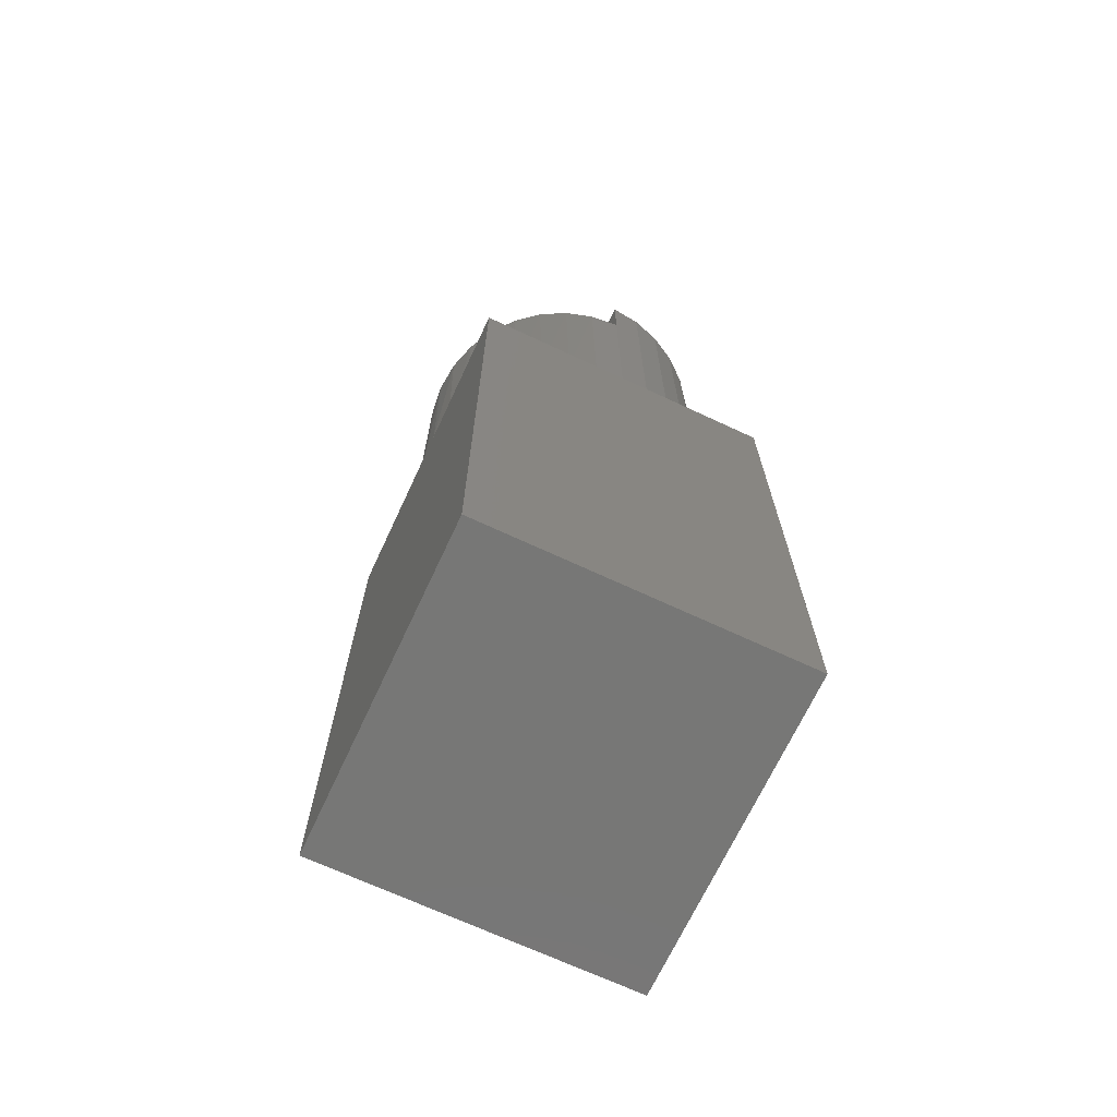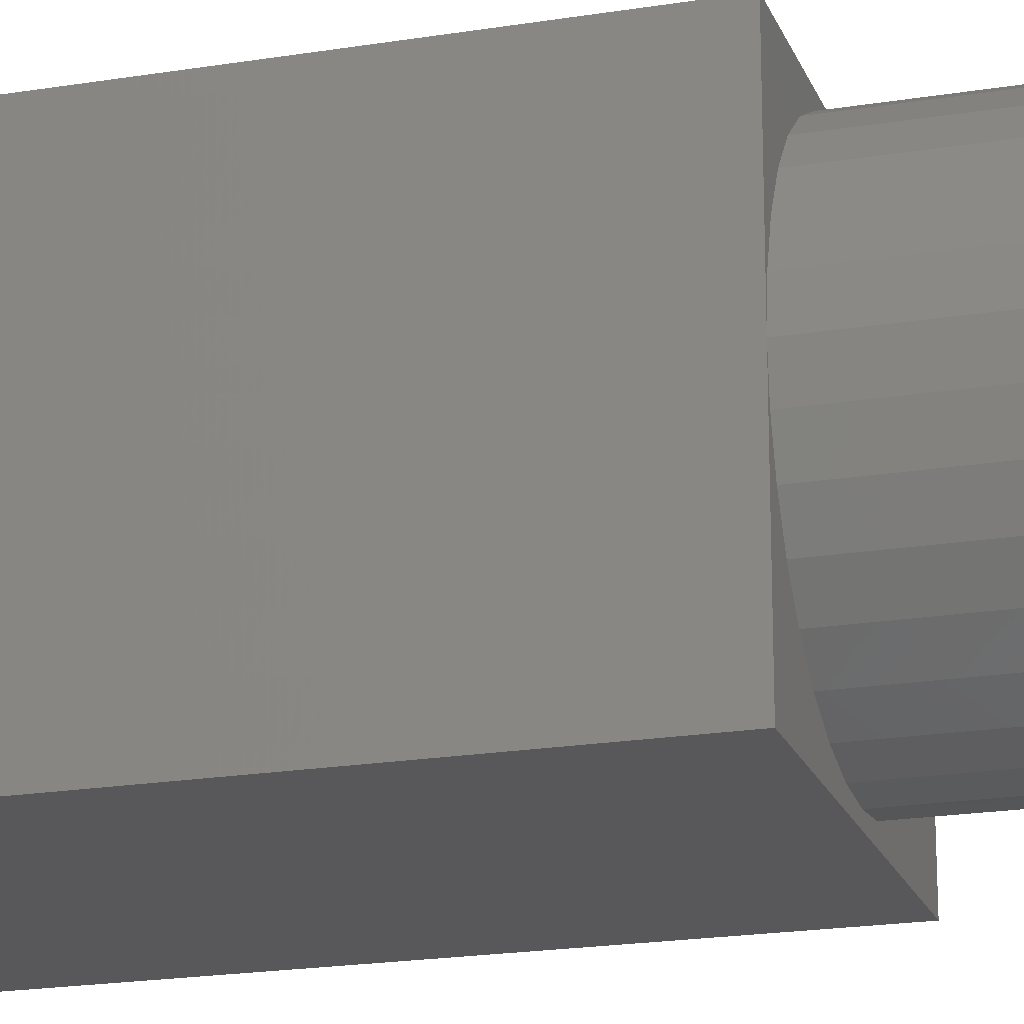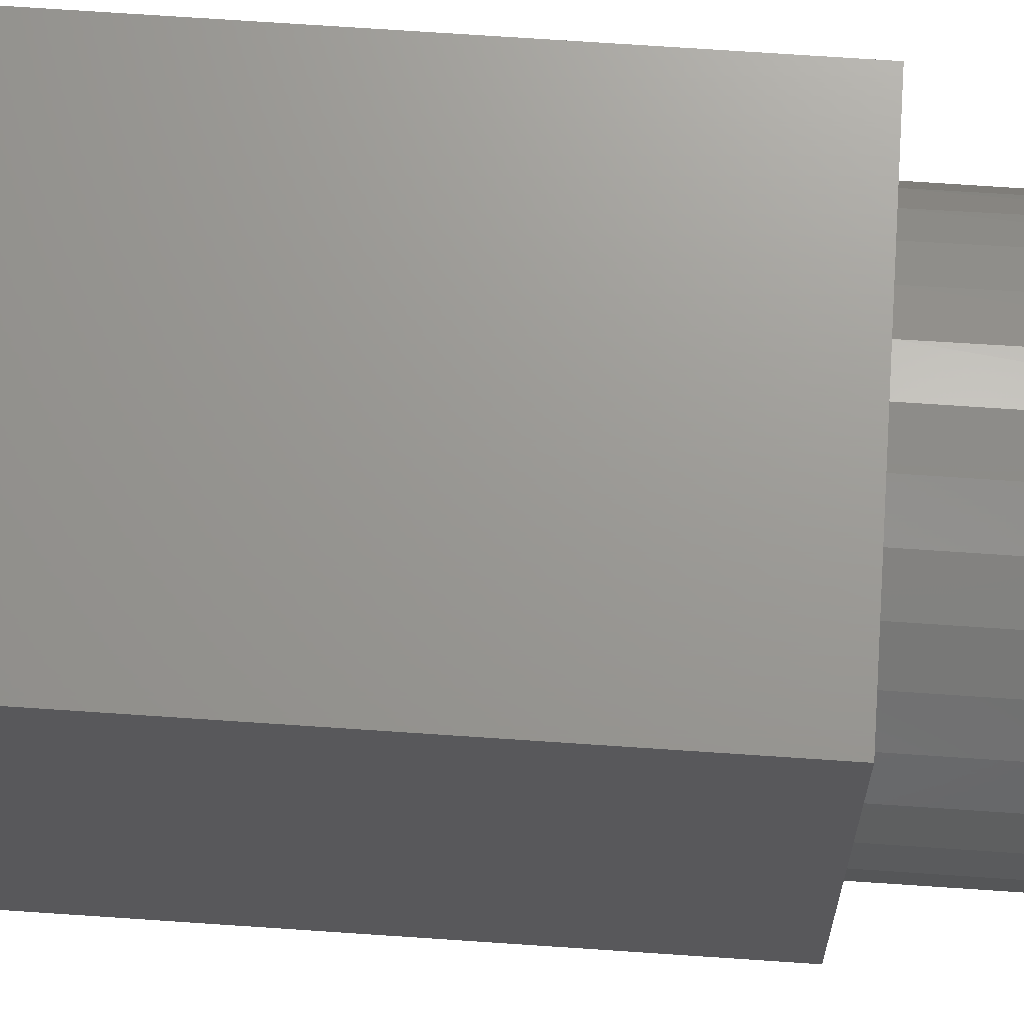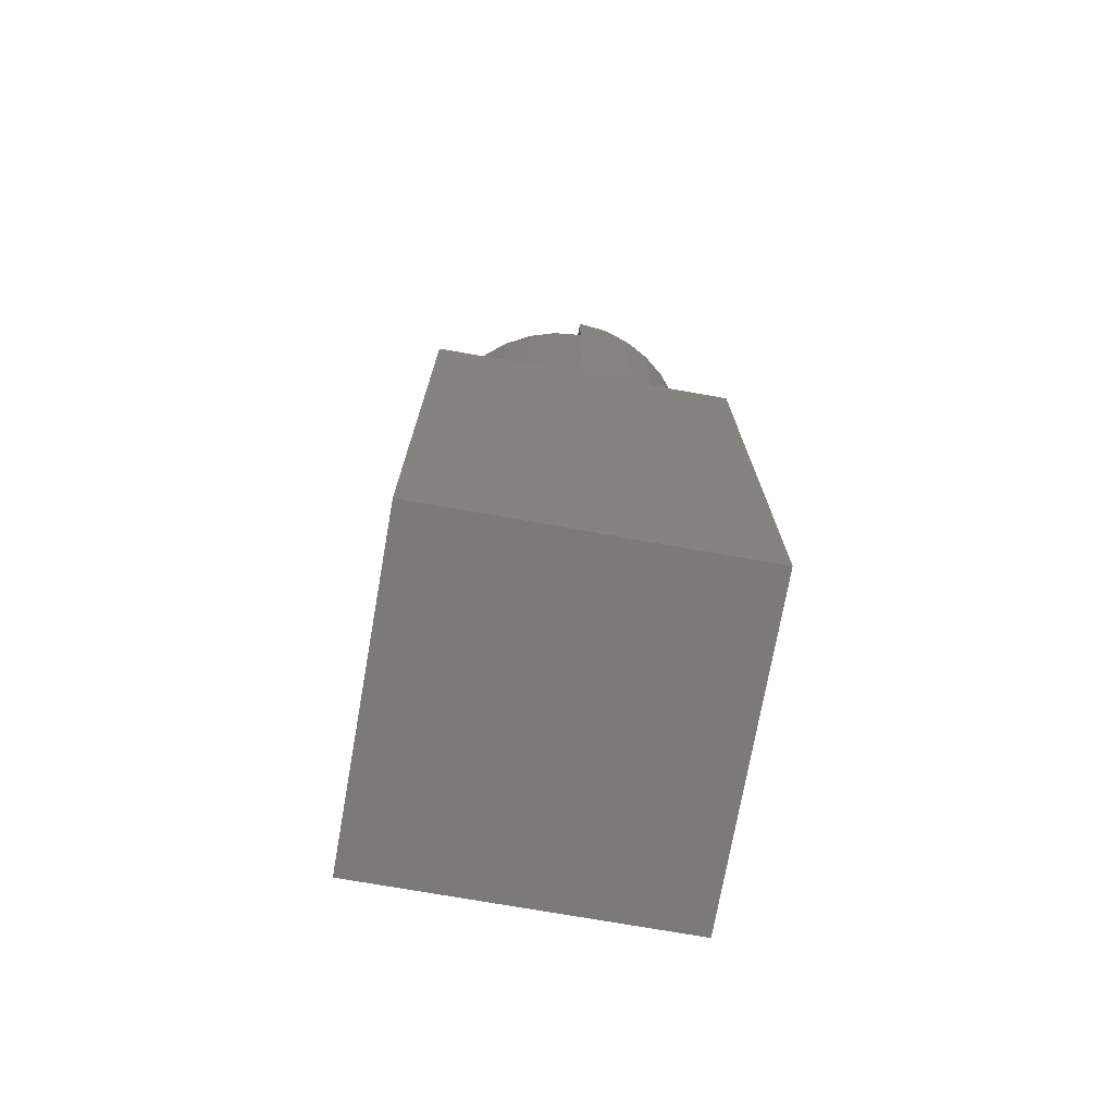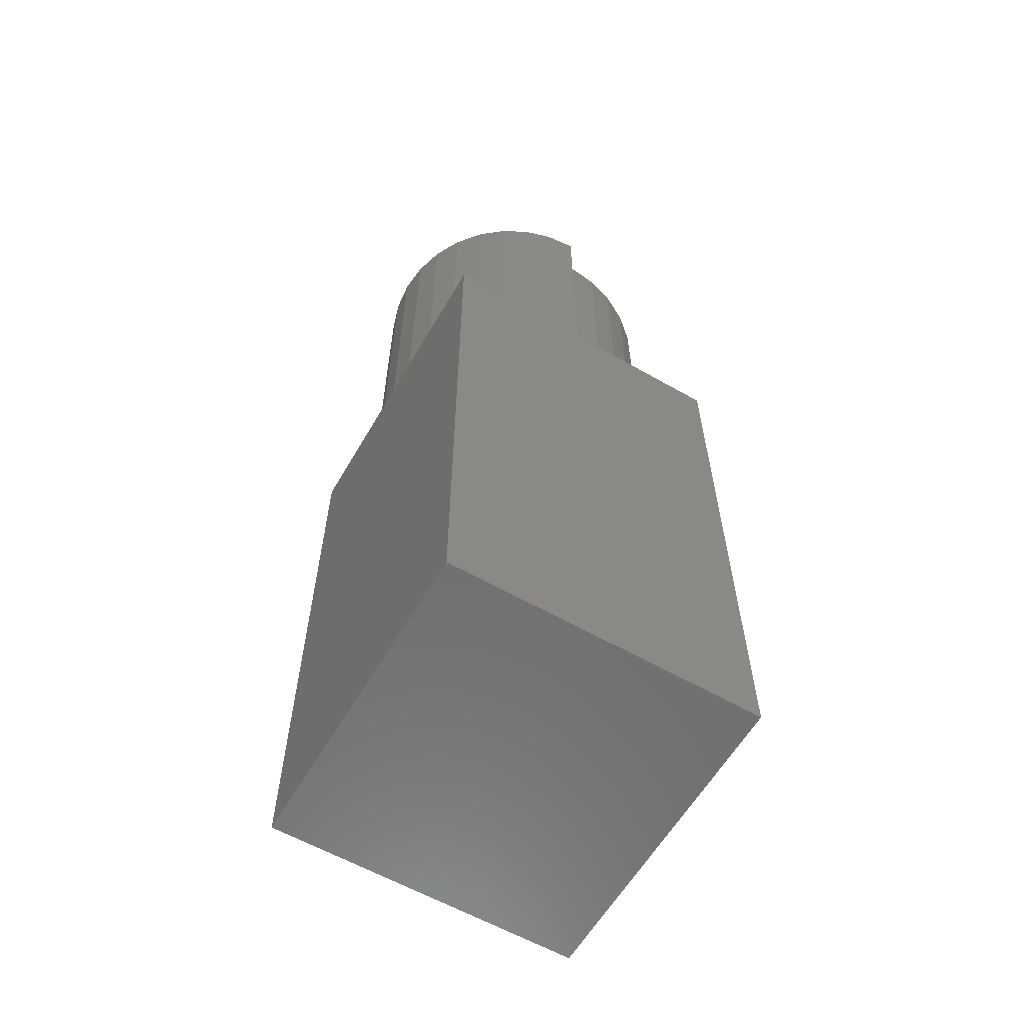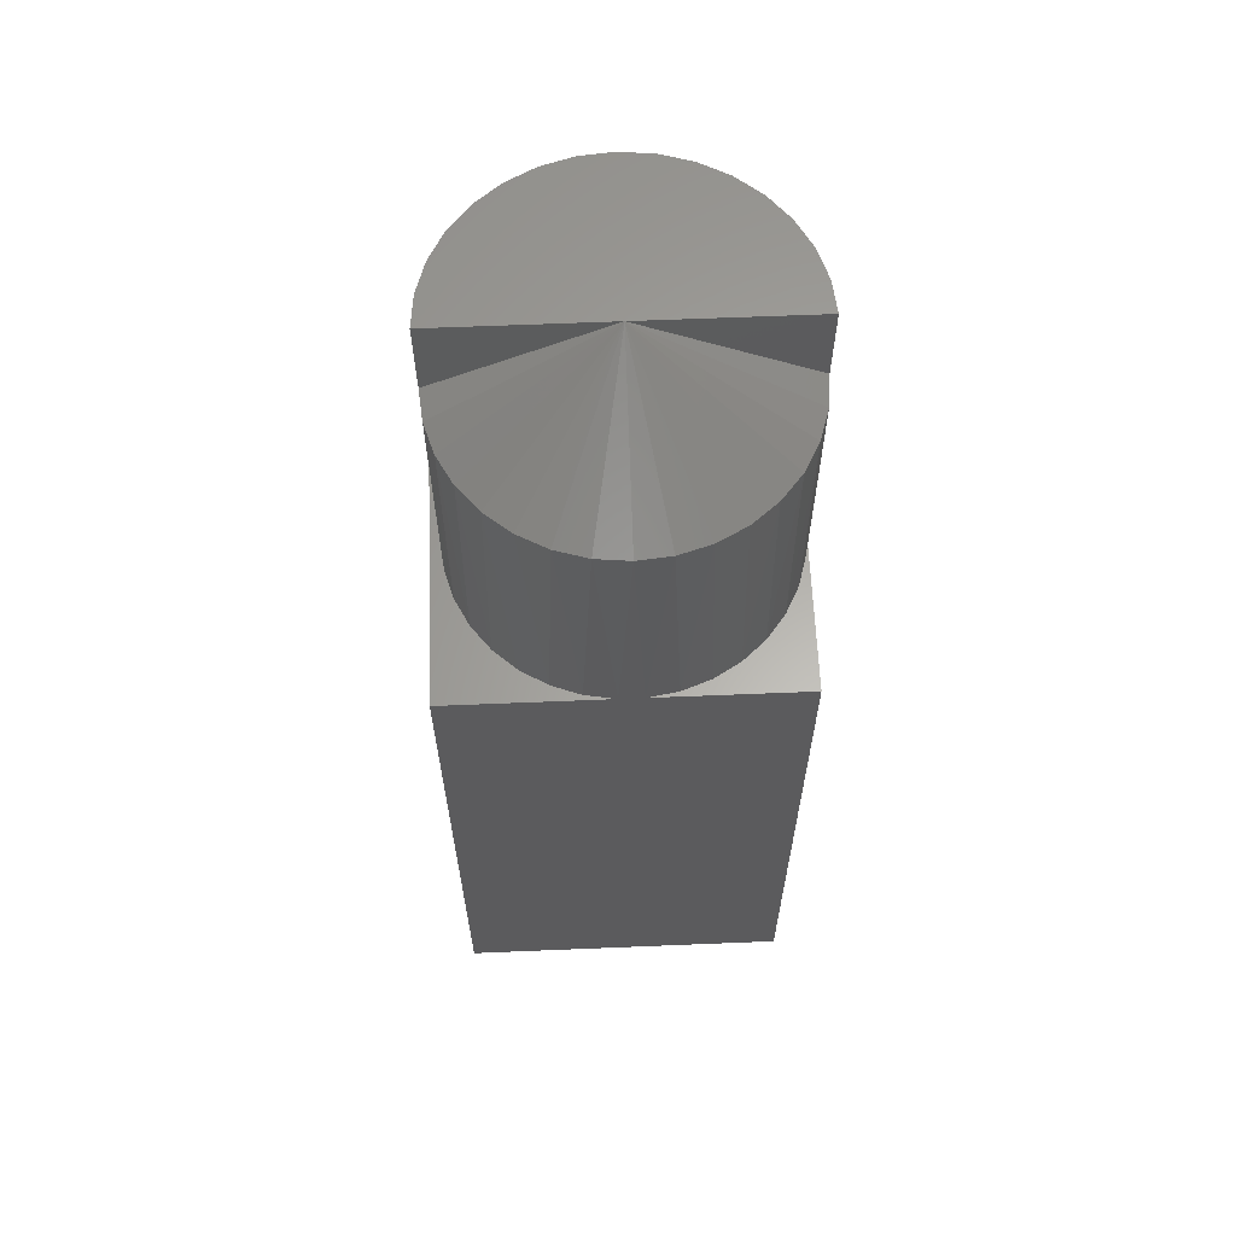
<metadata>
{"format":"stl","ext":"stl","renderer":"f3d","projection":"perspective","resolution":1024,"background":"white","views":[{"elev":-69.4,"azim":155.0,"up":"+Z"},{"elev":-19.9,"azim":-73.0,"up":"+Y"},{"elev":69.8,"azim":-86.1,"up":"+Y"},{"elev":-73.5,"azim":170.0,"up":"+Z"},{"elev":-60.5,"azim":-30.2,"up":"+Z"},{"elev":62.6,"azim":87.6,"up":"+Z"}]}
</metadata>
<code>
# stl→obj: 77 verts, 150 faces
v -0.4375 -0.3047 0.6875
v -0.4619 -0.3071 0.5
v -0.4375 -0.3047 0.75
v -0.4375 -0.3047 0.5
v -0.4375 -0.5547 0.75
v -0.4619 -0.5523 0.75
v -0.4375 -0.5547 0.6875
v -0.4375 -0.5547 0.5
v -0.4619 -0.5523 0.5
v -0.4853 -0.5452 0.5
v -0.4853 -0.5452 0.75
v -0.5069 -0.5336 0.5
v -0.5069 -0.5336 0.75
v -0.5259 -0.5181 0.5
v -0.5259 -0.5181 0.75
v -0.5414 -0.4991 0.5
v -0.5414 -0.4991 0.75
v -0.553 -0.4775 0.5
v -0.553 -0.4775 0.75
v -0.5601 -0.4541 0.5
v -0.5601 -0.4541 0.75
v -0.5625 -0.4297 0.5
v -0.5625 -0.4297 0.75
v -0.5601 -0.4053 0.5
v -0.5601 -0.4053 0.75
v -0.553 -0.3819 0.5
v -0.553 -0.3819 0.75
v -0.5414 -0.3602 0.5
v -0.5414 -0.3602 0.75
v -0.5259 -0.3413 0.5
v -0.5259 -0.3413 0.75
v -0.5069 -0.3258 0.5
v -0.5069 -0.3258 0.75
v -0.4853 -0.3142 0.5
v -0.4853 -0.3142 0.75
v -0.4619 -0.3071 0.75
v -0.4375 -0.4297 0.75
v -0.3128 -0.5625 0.5
v -0.3128 -0.4387 0.5
v -0.3167 -0.4618 0.5
v -0.3248 -0.4837 0.5
v -0.3368 -0.5038 0.5
v -0.3524 -0.5212 0.5
v -0.3709 -0.5355 0.5
v -0.3918 -0.546 0.5
v -0.4142 -0.5525 0.5
v -0.5625 -0.5625 0.5
v -0.4131 -0.5523 0.6875
v -0.3897 -0.5452 0.6875
v -0.3681 -0.5336 0.6875
v -0.3491 -0.5181 0.6875
v -0.3336 -0.4991 0.6875
v -0.322 -0.4775 0.6875
v -0.3149 -0.4541 0.6875
v -0.3125 -0.4297 0.6875
v -0.3149 -0.4053 0.6875
v -0.322 -0.3819 0.6875
v -0.3336 -0.3602 0.6875
v -0.3491 -0.3413 0.6875
v -0.3681 -0.3258 0.6875
v -0.3897 -0.3142 0.6875
v -0.4131 -0.3071 0.6875
v -0.3918 -0.3134 0.5
v -0.3709 -0.3239 0.5
v -0.3524 -0.3382 0.5
v -0.3368 -0.3556 0.5
v -0.3248 -0.3756 0.5
v -0.3167 -0.3976 0.5
v -0.3128 -0.4206 0.5
v -0.3128 -0.4297 0.5
v -0.4142 -0.3069 0.5
v -0.5625 -0.3047 0.5
v -0.5625 -0.5625 0
v -0.5625 -0.3047 0
v -0.3128 -0.3047 0.5
v -0.3128 -0.3047 0
v -0.3128 -0.5625 0
f 1 2 3
f 1 4 2
f 5 6 7
f 8 7 9
f 9 7 6
f 9 6 10
f 10 6 11
f 10 11 12
f 12 11 13
f 12 13 14
f 14 13 15
f 14 15 16
f 16 15 17
f 16 17 18
f 18 17 19
f 18 19 20
f 20 19 21
f 20 21 22
f 22 21 23
f 22 23 24
f 24 23 25
f 24 25 26
f 26 25 27
f 26 27 28
f 28 27 29
f 28 29 30
f 30 29 31
f 30 31 32
f 32 31 33
f 32 33 34
f 34 33 35
f 34 35 2
f 2 35 36
f 2 36 3
f 37 3 36
f 37 36 35
f 37 35 33
f 37 33 31
f 37 31 29
f 37 29 27
f 37 27 25
f 37 25 23
f 37 23 21
f 37 21 19
f 37 19 17
f 37 17 15
f 37 15 13
f 37 13 11
f 37 11 6
f 37 6 5
f 37 5 7
f 38 39 40
f 38 40 41
f 38 41 42
f 38 42 43
f 38 43 44
f 38 44 45
f 38 45 46
f 38 46 8
f 38 8 47
f 47 8 9
f 47 9 10
f 47 10 12
f 47 12 14
f 47 14 16
f 47 16 18
f 47 18 20
f 47 20 22
f 1 3 37
f 37 7 48
f 37 48 49
f 37 49 50
f 37 50 51
f 37 51 52
f 37 52 53
f 37 53 54
f 37 54 55
f 37 55 56
f 37 56 57
f 37 57 58
f 37 58 59
f 37 59 60
f 37 60 61
f 37 61 62
f 37 62 1
f 62 61 63
f 64 63 61
f 61 60 64
f 65 64 60
f 60 59 65
f 66 65 59
f 59 58 66
f 67 66 58
f 58 57 67
f 68 67 57
f 57 56 68
f 40 54 53
f 40 53 41
f 41 53 52
f 41 52 42
f 42 52 51
f 42 51 43
f 43 51 50
f 43 50 44
f 44 50 49
f 44 49 45
f 45 49 48
f 69 68 56
f 69 56 55
f 69 55 70
f 39 70 55
f 39 55 54
f 39 54 40
f 4 1 71
f 71 1 62
f 71 62 63
f 7 8 48
f 48 8 46
f 48 46 45
f 72 22 24
f 72 24 26
f 72 26 28
f 72 28 30
f 72 30 32
f 72 32 34
f 72 34 2
f 72 2 4
f 73 47 74
f 74 47 22
f 74 22 72
f 75 4 71
f 75 71 63
f 75 63 64
f 75 64 65
f 75 65 66
f 75 66 67
f 75 67 68
f 75 68 69
f 74 72 76
f 76 72 4
f 76 4 75
f 77 76 75
f 77 75 69
f 77 69 70
f 77 70 39
f 77 39 38
f 73 74 77
f 77 74 76
f 73 77 47
f 47 77 38

</code>
